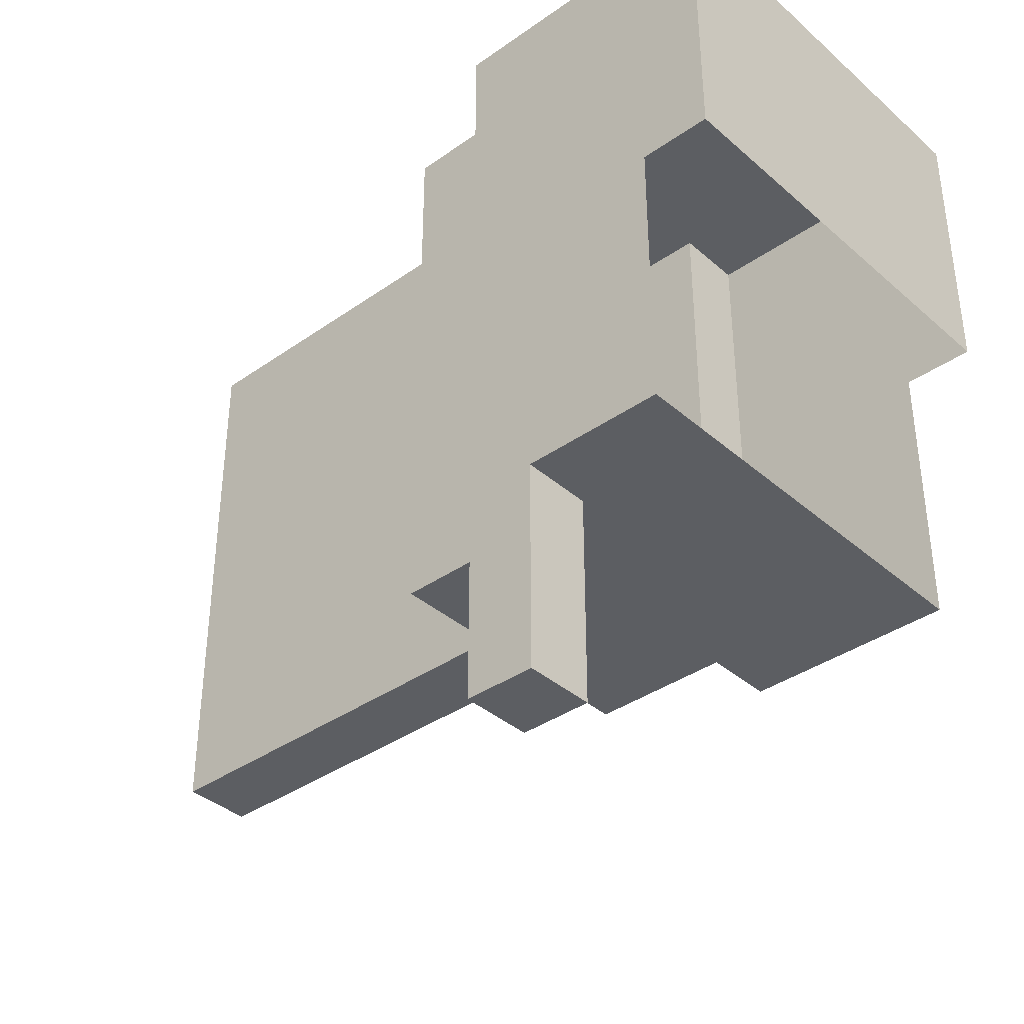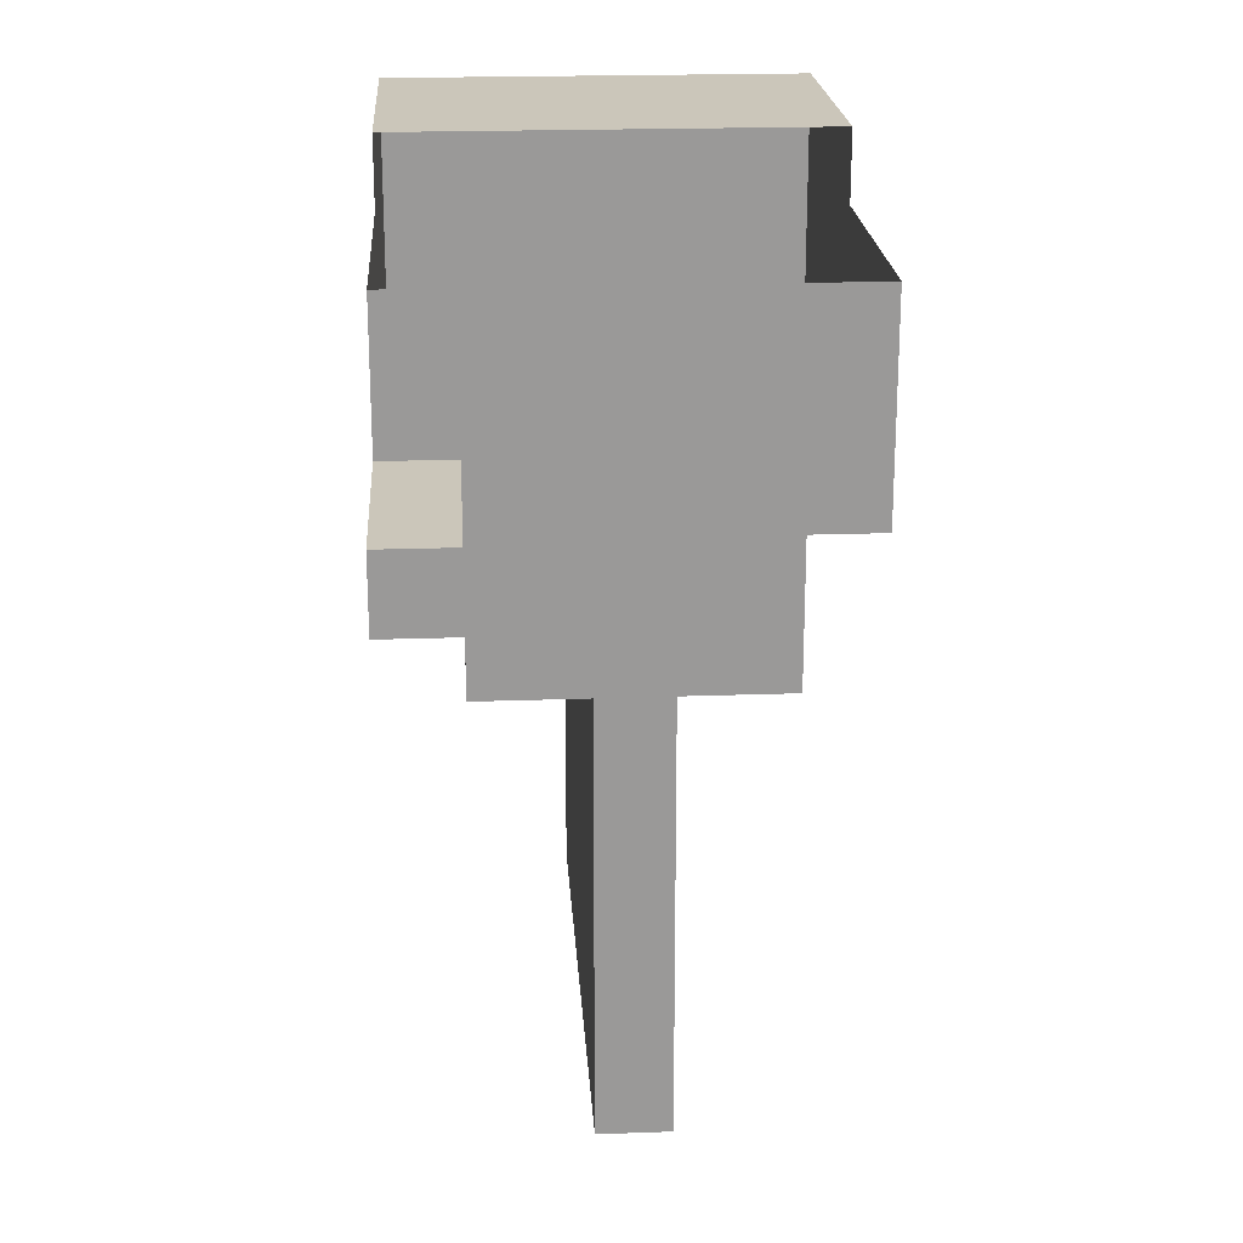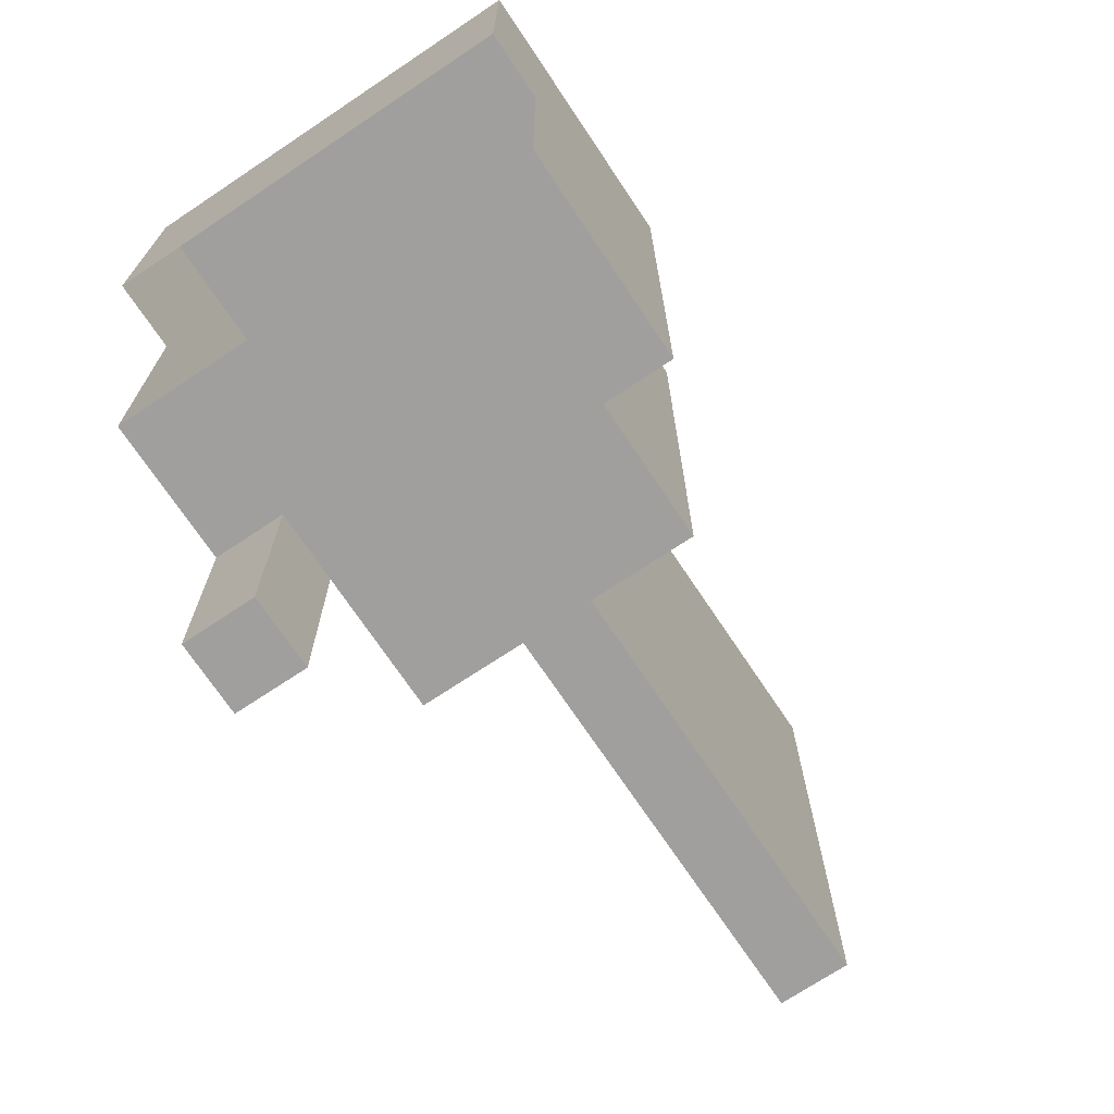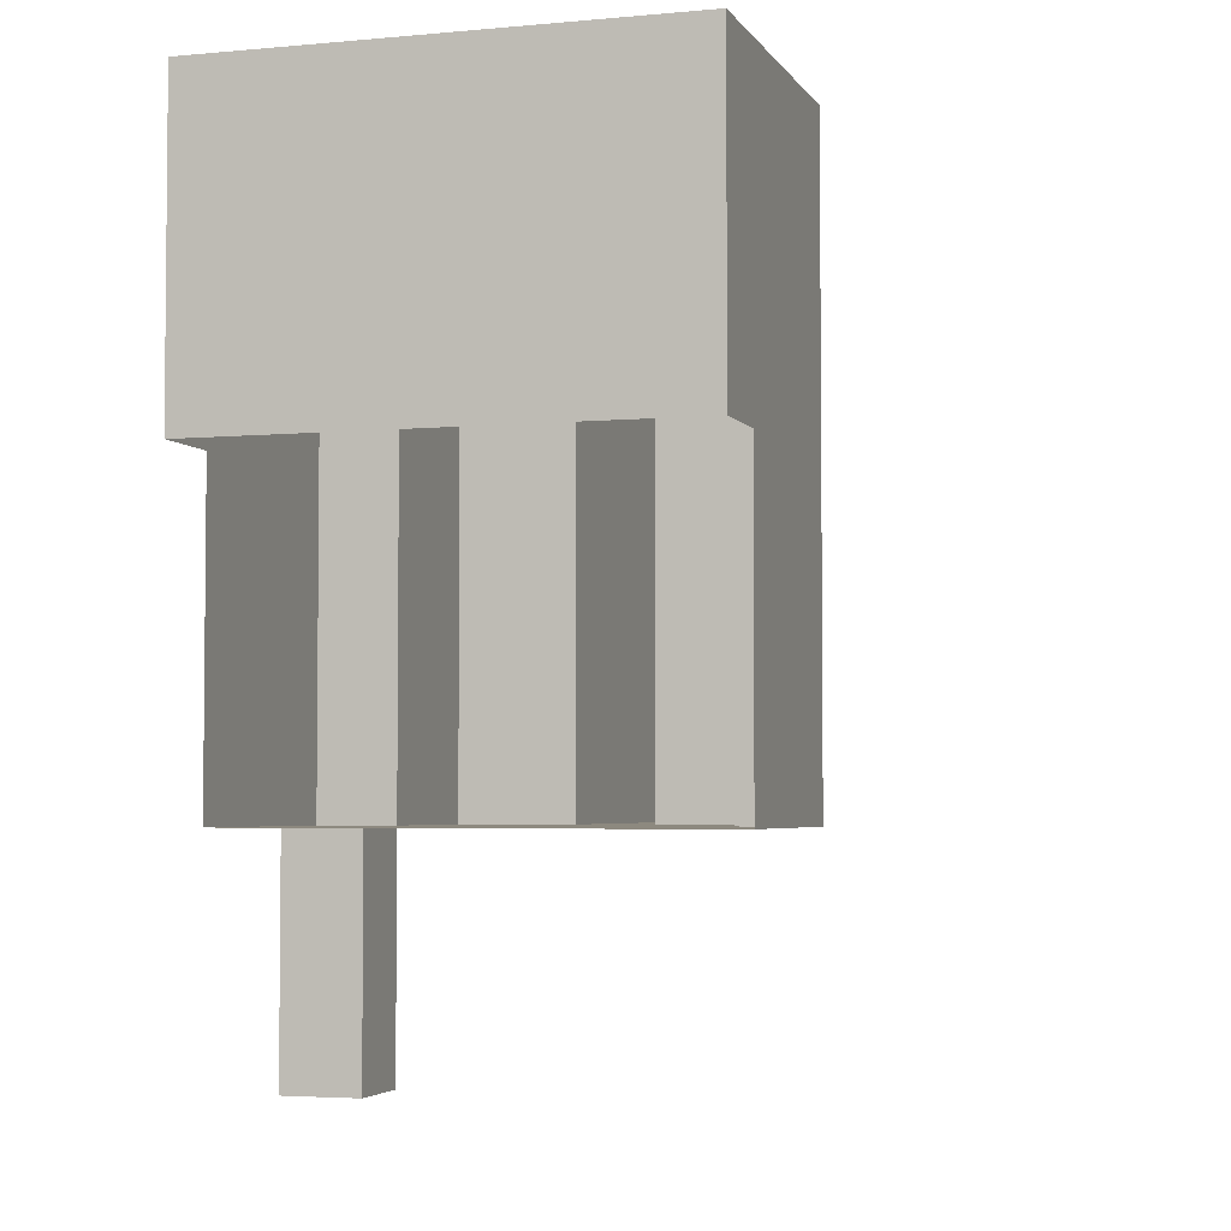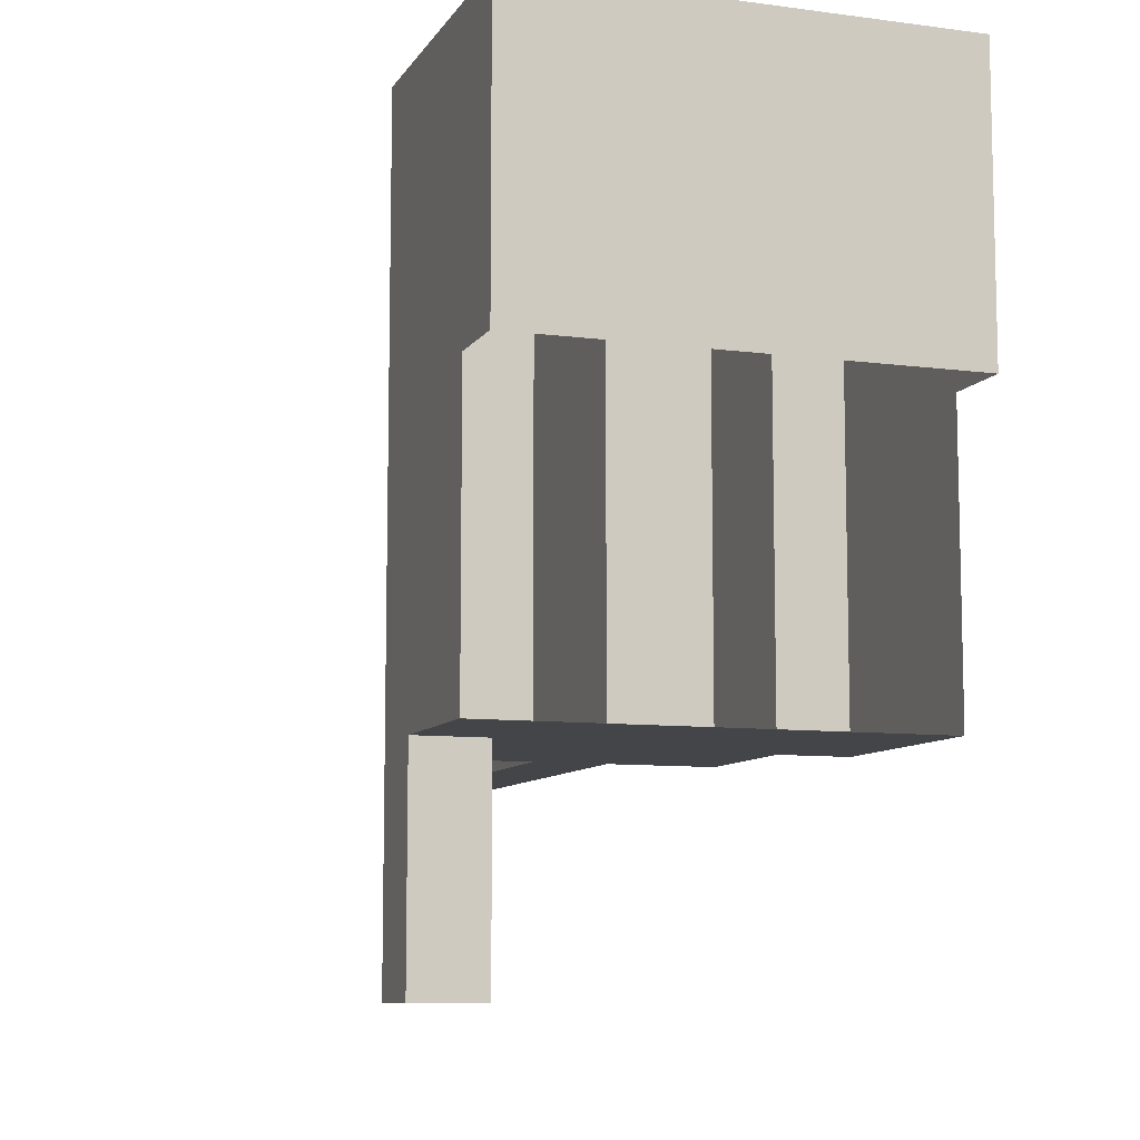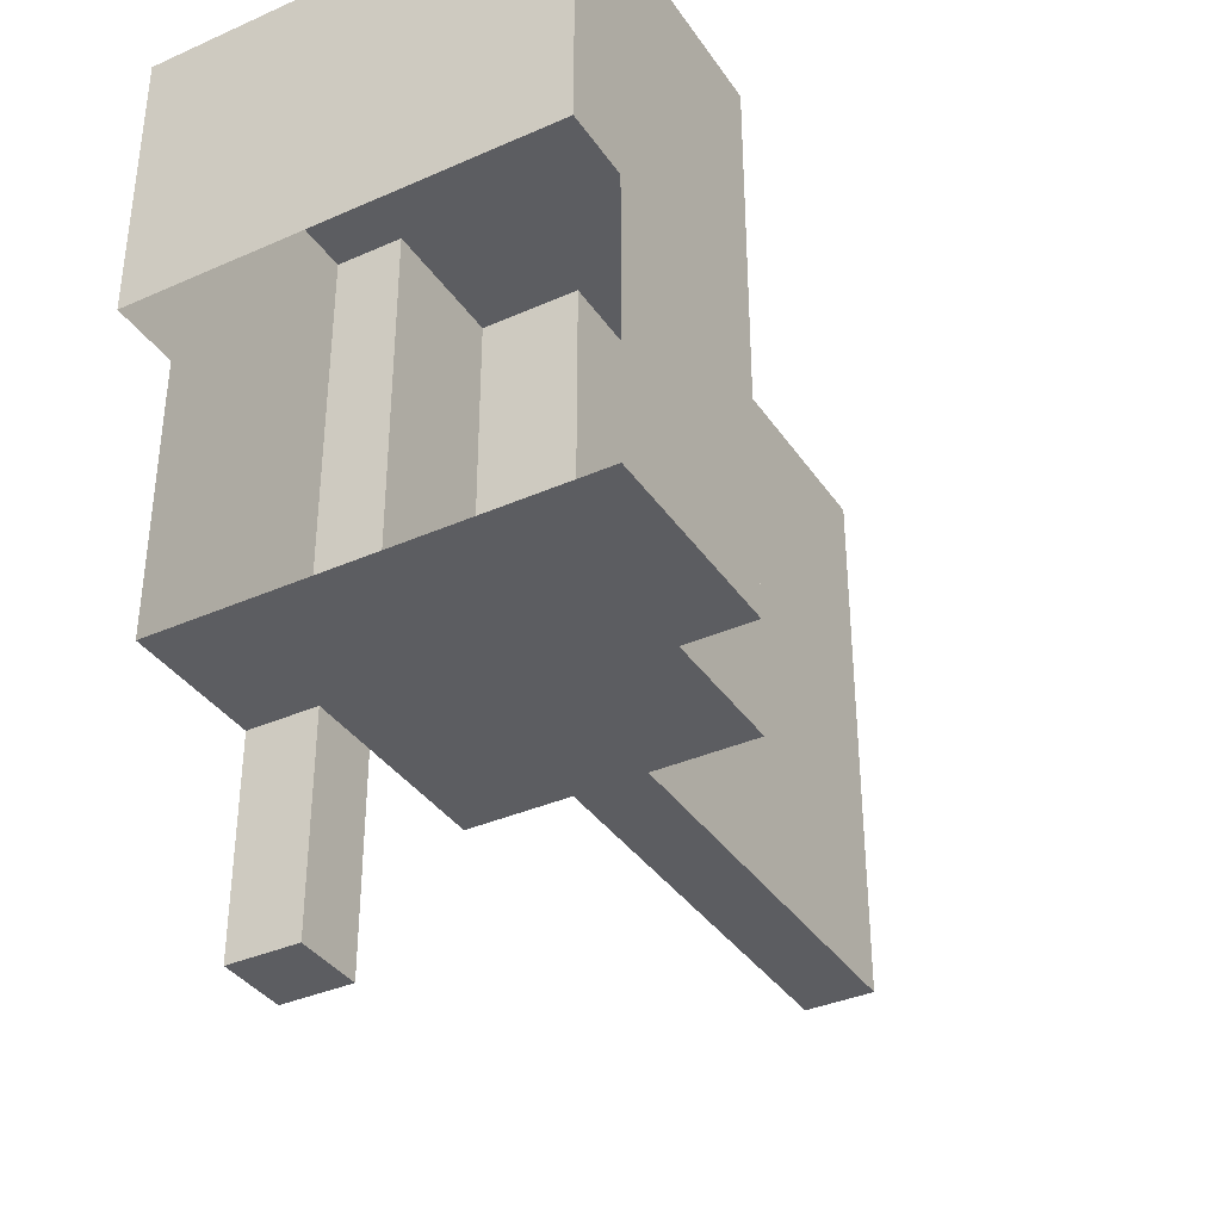
<metadata>
{"format":"obj","ext":"obj","renderer":"f3d","projection":"perspective","resolution":1024,"background":"white","views":[{"elev":-37.4,"azim":-48.0,"up":"+Y"},{"elev":21.2,"azim":-3.7,"up":"+Z"},{"elev":-71.4,"azim":33.7,"up":"+Y"},{"elev":-3.8,"azim":17.3,"up":"+Y"},{"elev":-9.0,"azim":-19.4,"up":"+Y"},{"elev":-36.5,"azim":29.9,"up":"+Y"}]}
</metadata>
<code>
g pb_Mesh403224
v -6 32 -16
v 0 32 -16
v 0 16 -16
v -6 16 -16
v 0 32 8
v -6 32 8
v -6 16 8
v 0 16 8
v -10 32 8
v -10 16 8
v -16 32 -16
v -10 32 -16
v -10 16 -16
v -16 16 -16
v -16 32 8
v -16 16 8
v -10 32 -40
v -10 16 -40
v -10 16 -16
v -10 32 -16
v -6 16 -40
v -6 32 -40
v -6 32 -16
v -6 16 -16
v -6 32 -40
v -10 32 -40
v -10 32 -16
v -6 32 -16
v -10 0 -40
v -6 0 -40
v -6 0 -16
v -10 0 -16
v 0 32 -8
v -6 32 -8
v 0 32 -16
v 0 0 -16
v 0 0 -8
v -6 0 -8
v -10 32 -8
v -16 32 -16
v -16 32 -8
v -16 0 -16
v -10 0 -8
v -16 0 -8
v 0 16 -8
v 0 16 -16
v 0 32 -16
v 0 32 -8
v -16 32 -16
v -16 16 -8
v -16 32 -8
v -16 16 -16
v -16 32 -8
v -16 16 -8
v -20 32 -8
v -20 16 -8
v -20 16 8
v -20 32 8
v 0 16 -8
v 0 32 -8
v 4 16 -8
v 4 32 -8
v 4 32 8
v 4 16 8
v 0 32 -4
v -6 32 -4
v 0 32 0
v -6 32 0
v 0 0 -4
v -6 0 -4
v 0 0 0
v -6 0 0
v -10 32 -4
v -16 32 -4
v -10 32 0
v -16 32 0
v -10 0 -4
v -16 0 -4
v -10 0 0
v -16 0 0
v 4 16 0
v 4 16 -4
v 4 32 -4
v 4 32 0
v 4 16 -8
v 4 32 -8
v -20 32 -4
v -20 16 0
v -20 32 0
v -20 16 -4
v -20 32 -8
v -20 16 -8
v -20 -12 -8
v -16 -12 -8
v -16 -12 -4
v -20 -12 -4
v -20 0 -4
v -20 0 0
v -20 32 -4
v -20 32 0
v -20 32 -8
v 4 0 -4
v 4 0 0
v 4 0 -8
v 4 32 -4
v 4 32 -8
v 4 32 0
v -20 0 -8
v -16 0 -8
v -20 -12 -8
v -16 -12 -8
v -16 0 -8
v -16 0 -4
v -16 -12 -8
v -16 -12 -4
v -20 0 -4
v -20 0 -8
v -20 -12 -4
v -20 -12 -8
v -16 0 -4
v -20 0 -4
v -16 -12 -4
v -20 -12 -4
v 0 0 -16
v -6 0 -16
v -6 8 -16
v 0 8 -16
v -10 0 -16
v -16 0 -16
v -16 8 -16
v -10 8 -16
v -10 8 -16
v -10 8 -40
v -10 0 -16
v -10 0 -40
v -6 0 -16
v -6 0 -40
v -6 8 -40
v -6 8 -16
v -16 8 -16
v -16 0 -8
v -16 8 -8
v -16 0 -16
v 0 0 -8
v 0 0 -16
v 0 8 -16
v 0 8 -8
v -16 8 -8
v -20 8 -8
v 4 0 -8
v 0 0 -8
v 0 8 -8
v 4 8 -8
v -20 8 -4
v -20 0 0
v -20 8 0
v -20 8 -8
v 4 0 0
v 4 0 -4
v 4 8 -4
v 4 8 0
v 4 0 -8
v 4 8 -8
v 0 0 4
v -6 0 4
v 0 32 8
v -6 32 4
v -6 32 8
v 0 32 4
v 4 16 8
v 4 16 4
v 4 32 4
v 4 32 8
v -10 0 4
v -10 32 4
v -10 32 8
v -16 0 4
v -20 32 4
v -20 16 8
v -20 32 8
v -20 16 4
v -16 32 4
v -16 32 8
v -20 0 4
v -20 32 4
v -20 32 8
v 4 0 4
v 4 32 4
v 4 32 8
v 4 8 4
v 4 0 4
v -20 0 4
v -20 8 4
g pb_Mesh403224_0
g pb_Mesh403224_1
f 3 2 1
f 4 3 1
f 7 6 5
f 8 7 5
f 10 9 6
f 7 10 6
f 13 12 11
f 14 13 11
f 16 15 9
f 10 16 9
f 19 18 17
f 20 19 17
f 23 22 21
f 24 23 21
f 27 26 25
f 28 27 25
f 31 30 29
f 32 31 29
f 34 28 33
f 28 35 33
f 37 36 31
f 37 31 38
f 41 40 39
f 40 27 39
f 39 27 34
f 27 28 34
f 43 32 42
f 43 42 44
f 38 31 32
f 38 32 43
f 47 46 45
f 47 45 48
f 51 50 49
f 50 52 49
f 55 54 53
f 55 56 54
f 57 15 16
f 57 58 15
f 61 60 59
f 61 62 60
f 63 8 5
f 63 64 8
f 66 34 65
f 34 33 65
f 68 66 67
f 66 65 67
f 69 37 38
f 69 38 70
f 71 69 70
f 71 70 72
f 74 41 73
f 41 39 73
f 76 74 75
f 74 73 75
f 73 39 66
f 39 34 66
f 75 73 68
f 73 66 68
f 77 43 44
f 77 44 78
f 79 77 78
f 79 78 80
f 70 38 43
f 70 43 77
f 72 70 77
f 72 77 79
f 83 82 81
f 83 81 84
f 86 85 82
f 86 82 83
f 89 88 87
f 88 90 87
f 87 90 91
f 90 92 91
f 95 94 93
f 95 93 96
f 80 78 97
f 80 97 98
f 100 99 76
f 99 74 76
f 99 101 74
f 101 41 74
f 103 102 69
f 103 69 71
f 102 104 37
f 102 37 69
f 65 33 105
f 33 106 105
f 67 65 107
f 65 105 107
f 110 109 108
f 110 111 109
f 114 113 112
f 114 115 113
f 118 117 116
f 118 119 117
f 122 121 120
f 122 123 121
f 126 125 124
f 126 124 127
f 4 126 127
f 4 127 3
f 130 129 128
f 130 128 131
f 14 130 131
f 14 131 13
f 19 132 18
f 132 133 18
f 132 134 133
f 134 135 133
f 138 137 136
f 138 136 139
f 21 138 139
f 21 139 24
f 142 141 140
f 141 143 140
f 50 142 52
f 142 140 52
f 146 145 144
f 146 144 147
f 46 146 147
f 46 147 45
f 56 149 148
f 56 148 54
f 149 108 109
f 149 109 148
f 152 151 150
f 152 150 153
f 59 152 153
f 59 153 61
f 156 155 154
f 155 116 154
f 88 156 90
f 156 154 90
f 154 116 157
f 116 117 157
f 90 154 92
f 154 157 92
f 160 159 158
f 160 158 161
f 82 160 161
f 82 161 81
f 163 162 159
f 163 159 160
f 85 163 160
f 85 160 82
f 164 71 72
f 164 72 165
f 168 167 166
f 167 169 166
f 167 68 169
f 68 67 169
f 172 171 170
f 172 170 173
f 84 81 171
f 84 171 172
f 165 72 79
f 165 79 174
f 176 175 168
f 175 167 168
f 175 75 167
f 75 68 167
f 174 79 80
f 174 80 177
f 180 179 178
f 179 181 178
f 178 181 89
f 181 88 89
f 183 182 176
f 182 175 176
f 182 76 175
f 76 75 175
f 177 80 98
f 177 98 184
f 186 185 183
f 185 182 183
f 185 100 182
f 100 76 182
f 187 103 71
f 187 71 164
f 169 67 188
f 67 107 188
f 166 169 189
f 169 188 189
f 81 161 190
f 81 190 171
f 161 158 191
f 161 191 190
f 193 192 156
f 192 155 156
f 181 193 88
f 193 156 88

</code>
